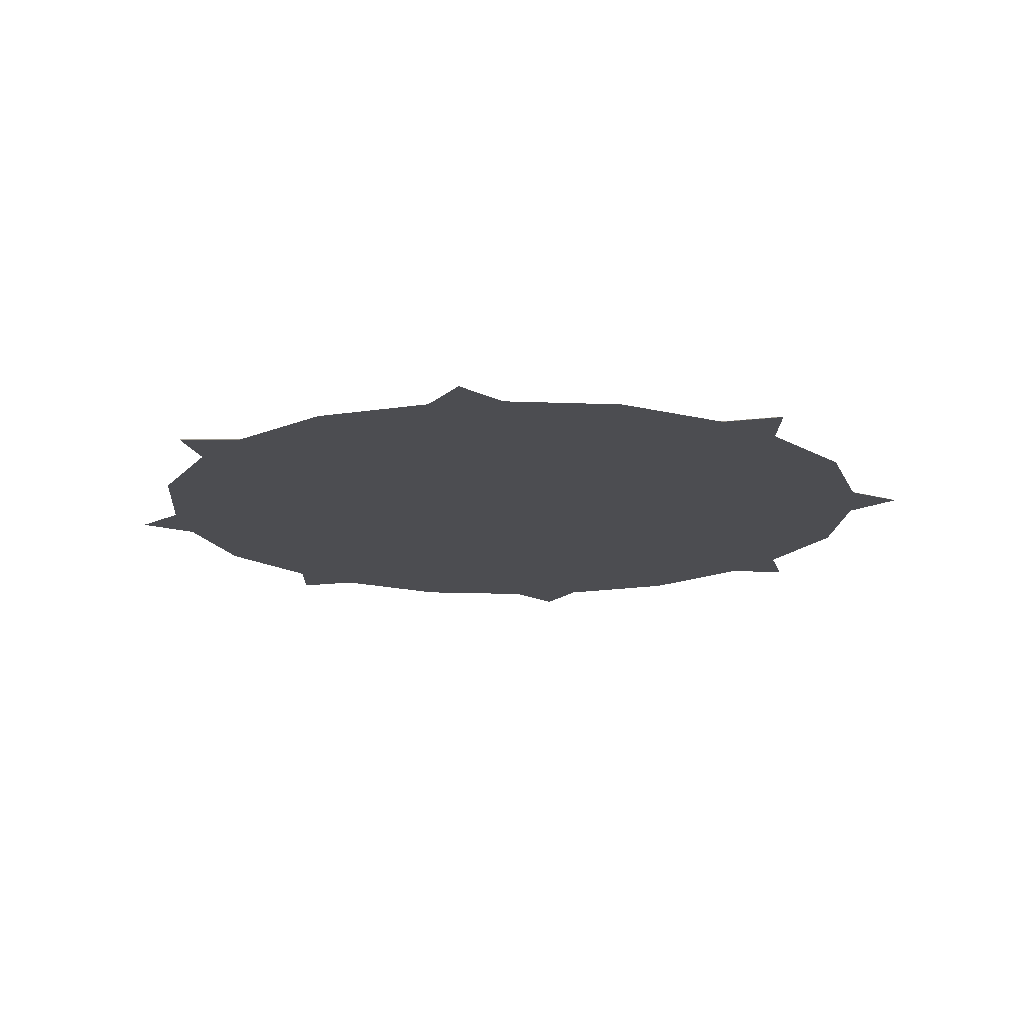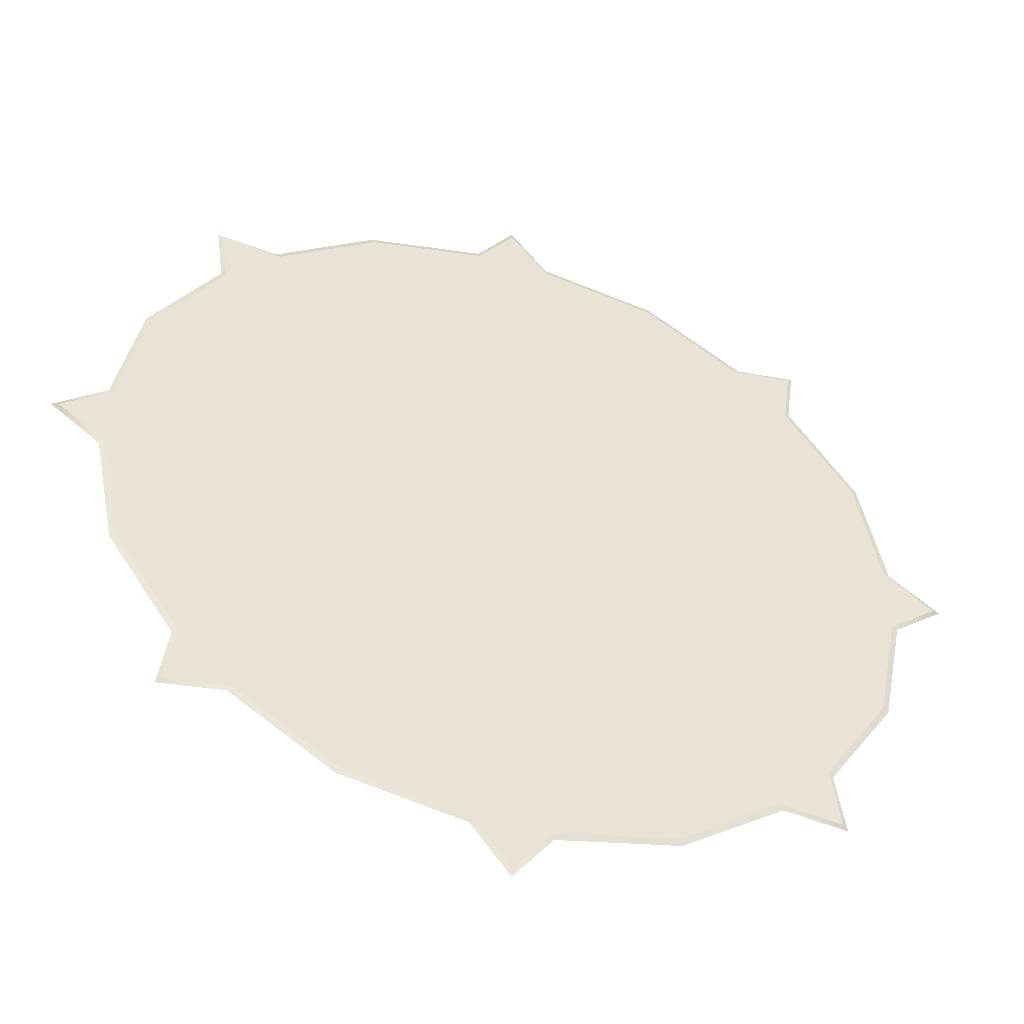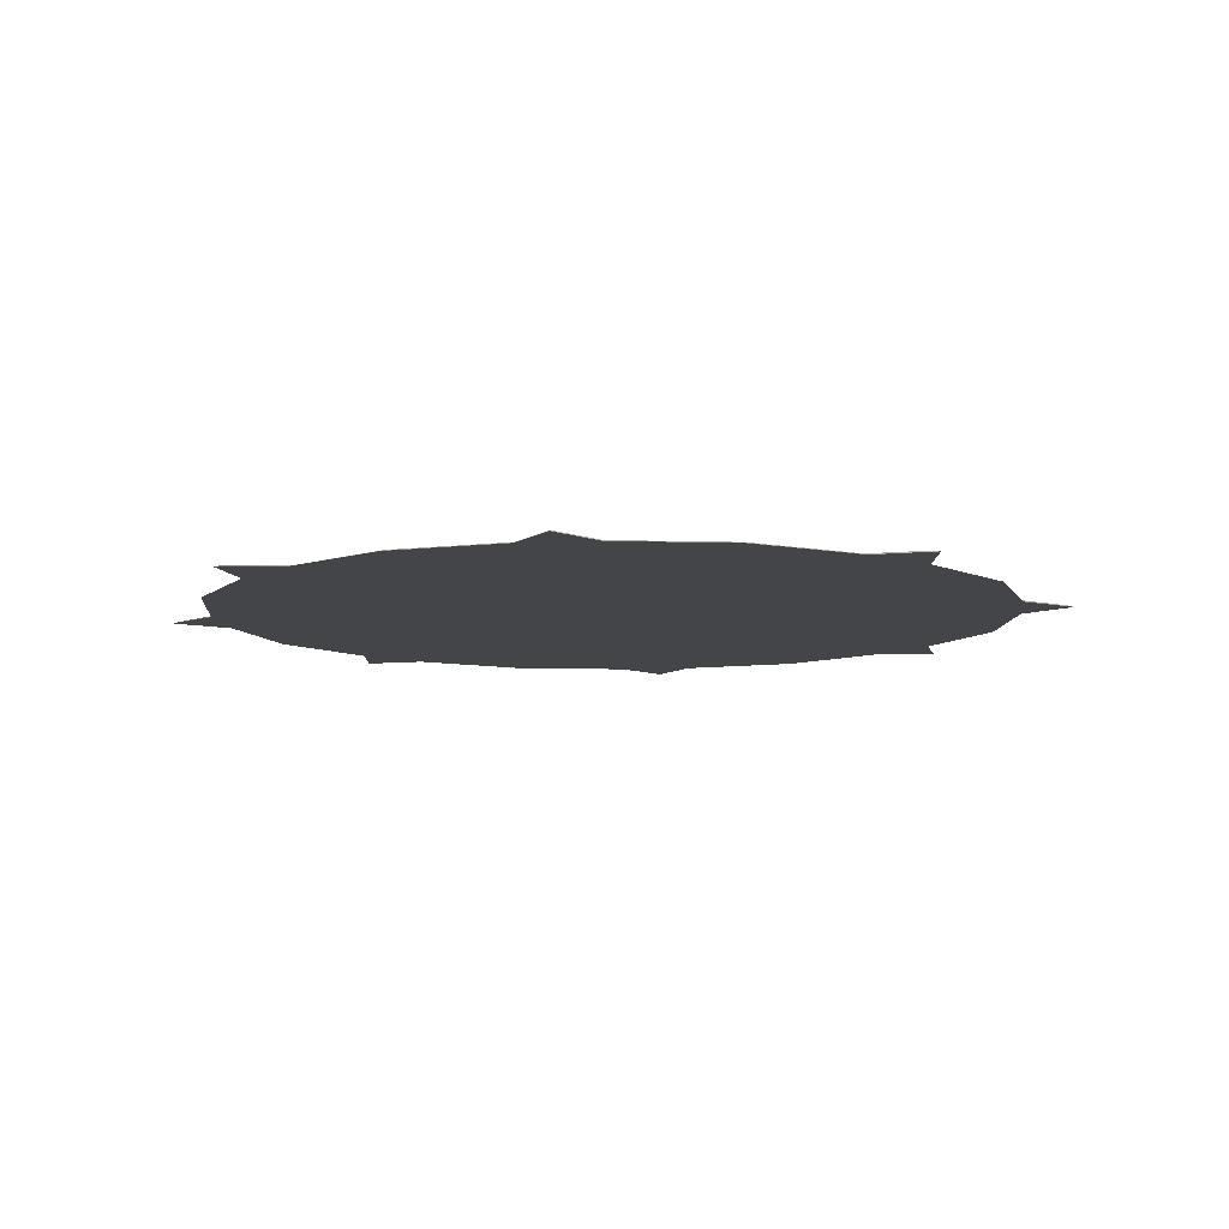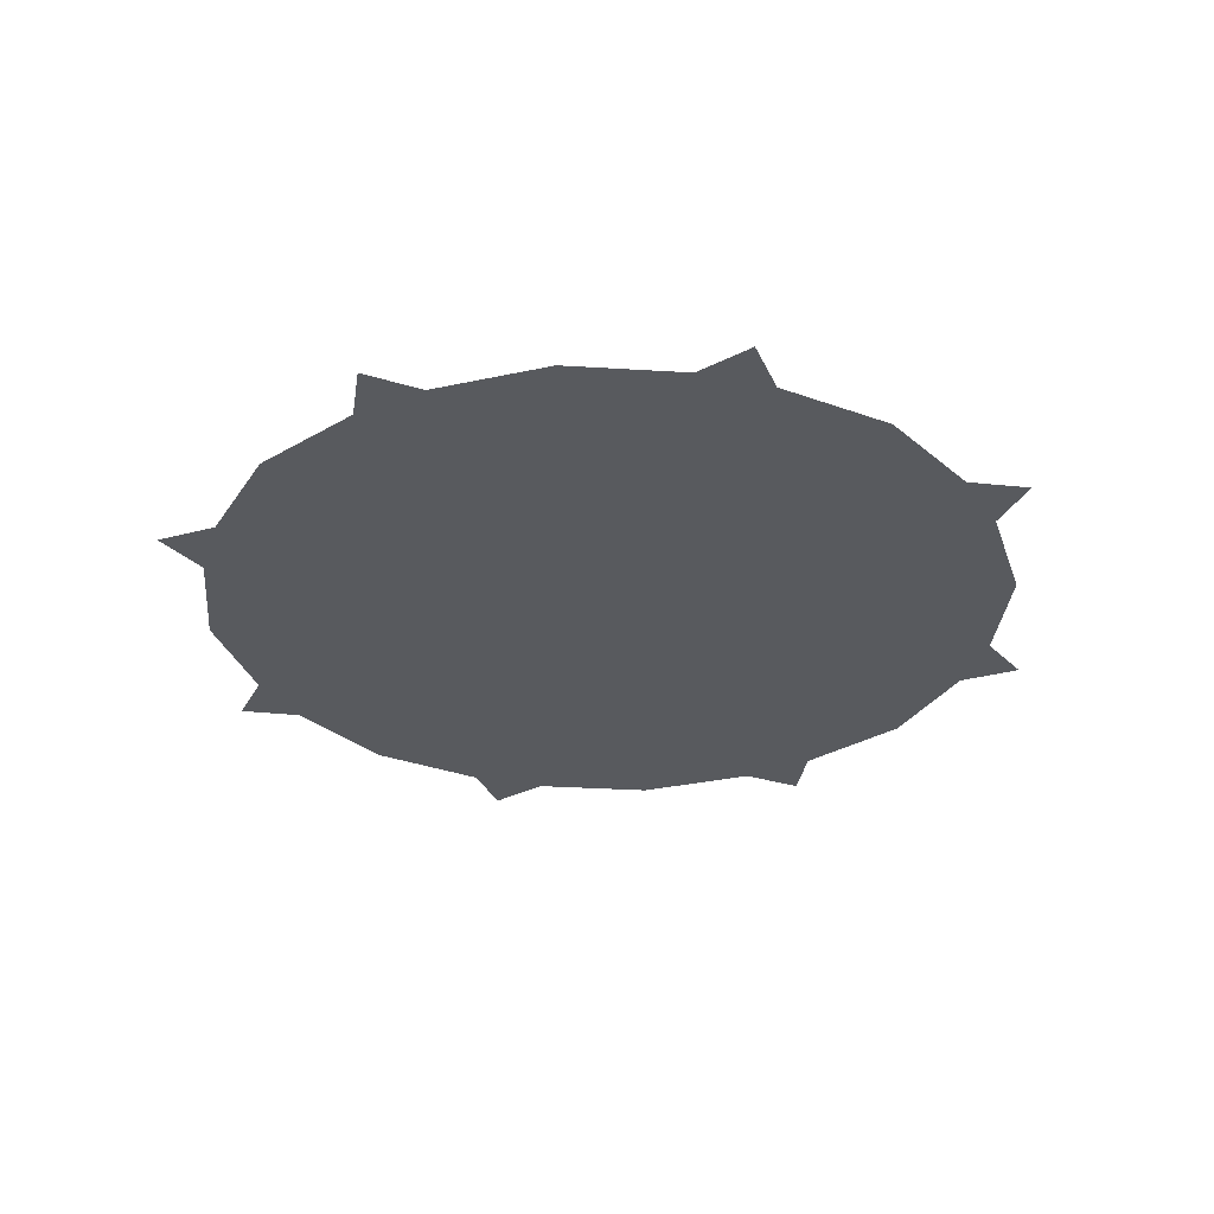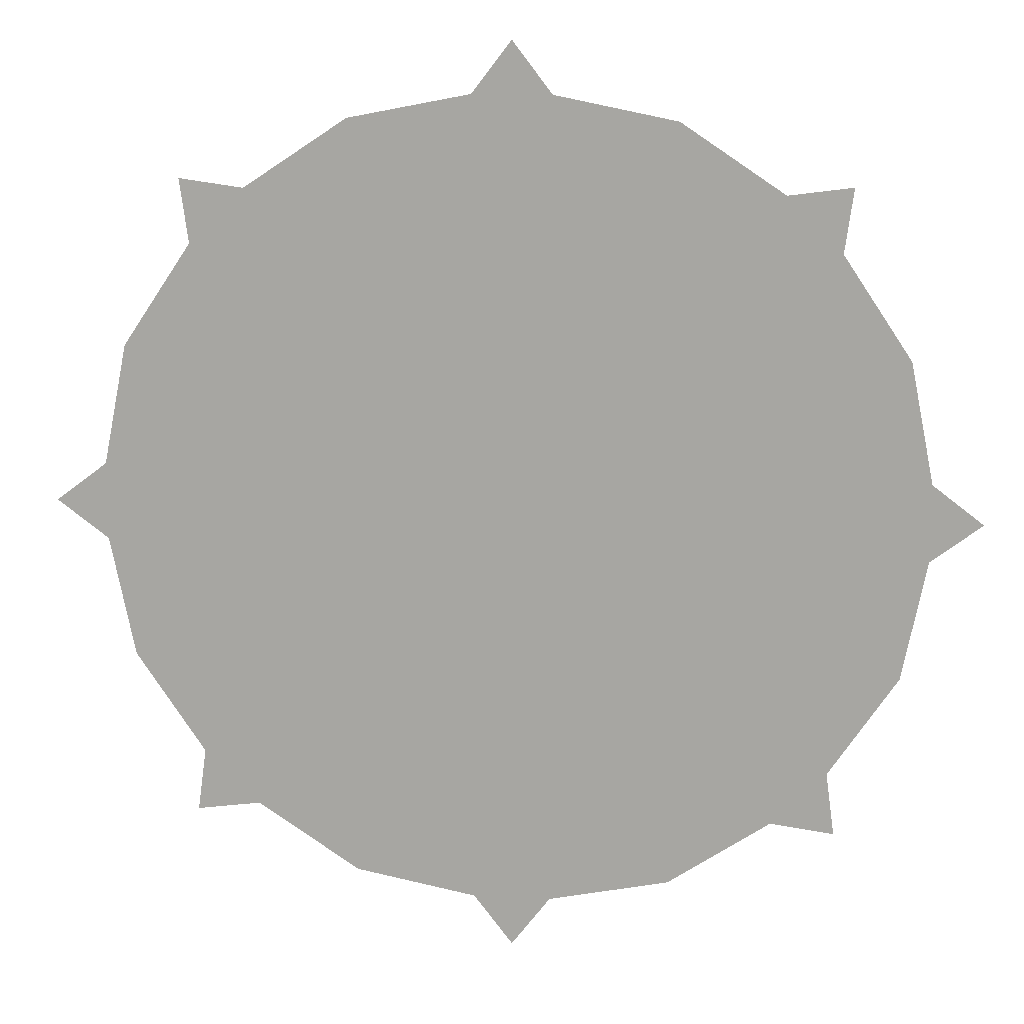
<metadata>
{"format":"obj","ext":"obj","renderer":"f3d","projection":"perspective","resolution":1024,"background":"white","views":[{"elev":-16.2,"azim":96.7,"up":"+Y"},{"elev":-47.4,"azim":162.2,"up":"+Z"},{"elev":-8.9,"azim":51.8,"up":"+Y"},{"elev":-31.1,"azim":-151.3,"up":"+Y"},{"elev":14.6,"azim":6.4,"up":"+Z"}]}
</metadata>
<code>
v -594.4 -0.4133 594.4
v -478.3 -0.4133 578.7
v -578.7 -0.4133 478.3
v -703.5 -0.4133 291.4
v -291.4 -0.4133 703.5
v -70.99 -0.4133 747.3
v -747.3 -0.4133 70.99
v -747.3 -0.4133 -70.99
v -840.6 -0.4133 1e-06
v -0 -0.4133 840.6
v 70.99 -0.4133 747.3
v -703.5 -0.4133 -291.4
v 291.4 -0.4133 703.5
v -578.7 -0.4133 -478.3
v 478.3 -0.4133 578.7
v -478.3 -0.4133 -578.7
v -594.4 -0.4133 -594.4
v 594.4 -0.4133 594.4
v 578.7 -0.4133 478.3
v -291.4 -0.4133 -703.5
v 703.5 -0.4133 291.4
v -70.99 -0.4133 -747.3
v 747.3 -0.4133 70.99
v 70.99 -0.4133 -747.3
v -0 -0.4133 -840.6
v 840.6 -0.4133 1e-06
v 747.3 -0.4133 -70.99
v 291.4 -0.4133 -703.5
v 703.5 -0.4133 -291.4
v 478.3 -0.4133 -578.7
v 578.7 -0.4133 -478.3
v 594.4 -0.4133 -594.4
v -8e-06 3.248 -205.4
v 78.82 3.248 -190.3
v -78.82 3.248 -190.3
v 145.2 3.248 -145.2
v -145.2 3.248 -145.2
v 190.3 3.248 -78.82
v -190.3 3.248 -78.82
v 205.4 3.248 3e-06
v -205.4 3.248 1e-06
v -190.3 3.248 78.82
v 190.3 3.248 78.82
v -145.2 3.248 145.2
v 145.2 3.248 145.2
v -78.82 3.248 190.3
v 78.82 3.248 190.3
v -0 3.248 205.4
v -827.6 3.248 1e-06
v -840.6 -0.4133 1e-06
v -735.8 3.248 -69.89
v -747.3 -0.4133 -70.99
v -692.6 3.248 -286.9
v -703.5 -0.4133 -291.4
v -569.7 3.248 -470.8
v -578.7 -0.4133 -478.3
v -585.2 3.248 -585.2
v -594.4 -0.4133 -594.4
v -470.8 3.248 -569.7
v -478.3 -0.4133 -578.7
v -286.9 3.248 -692.6
v -291.4 -0.4133 -703.5
v -69.89 3.248 -735.8
v -70.99 -0.4133 -747.3
v -0 3.248 -827.6
v -0 -0.4133 -840.6
v 70.99 -0.4133 -747.3
v 69.89 3.248 -735.8
v 291.4 -0.4133 -703.5
v 286.9 3.248 -692.6
v 478.3 -0.4133 -578.7
v 470.8 3.248 -569.7
v 594.4 -0.4133 -594.4
v 585.2 3.248 -585.2
v 578.7 -0.4133 -478.3
v 569.7 3.248 -470.8
v 703.5 -0.4133 -291.4
v 692.6 3.248 -286.9
v 747.3 -0.4133 -70.99
v 735.8 3.248 -69.89
v 840.6 -0.4133 1e-06
v 827.6 3.248 1e-06
v 735.8 3.248 69.89
v 747.3 -0.4133 70.99
v 692.6 3.248 286.9
v 703.5 -0.4133 291.4
v 569.7 3.248 470.8
v 578.7 -0.4133 478.3
v 585.2 3.248 585.2
v 594.4 -0.4133 594.4
v 470.8 3.248 569.7
v 478.3 -0.4133 578.7
v 286.9 3.248 692.6
v 291.4 -0.4133 703.5
v 69.89 3.248 735.8
v 70.99 -0.4133 747.3
v -0 3.248 827.6
v -0 -0.4133 840.6
v -70.99 -0.4133 747.3
v -69.89 3.248 735.8
v -291.4 -0.4133 703.5
v -286.9 3.248 692.6
v -478.3 -0.4133 578.7
v -470.8 3.248 569.7
v -594.4 -0.4133 594.4
v -585.2 3.248 585.2
v -578.7 -0.4133 478.3
v -569.7 3.248 470.8
v -703.5 -0.4133 291.4
v -692.6 3.248 286.9
v -747.3 -0.4133 70.99
v -735.8 3.248 69.89
v -827.6 3.248 1e-06
v -735.8 3.248 -69.89
v -205.4 3.248 1e-06
v -692.6 3.248 -286.9
v -190.3 3.248 -78.82
v -569.7 3.248 -470.8
v -145.2 3.248 -145.2
v -585.2 3.248 -585.2
v -470.8 3.248 -569.7
v -286.9 3.248 -692.6
v -78.82 3.248 -190.3
v -69.89 3.248 -735.8
v -8e-06 3.248 -205.4
v -0 3.248 -827.6
v 69.89 3.248 -735.8
v 78.82 3.248 -190.3
v 286.9 3.248 -692.6
v 145.2 3.248 -145.2
v 470.8 3.248 -569.7
v 585.2 3.248 -585.2
v 569.7 3.248 -470.8
v 190.3 3.248 -78.82
v 692.6 3.248 -286.9
v 205.4 3.248 3e-06
v 735.8 3.248 -69.89
v 827.6 3.248 1e-06
v 735.8 3.248 69.89
v 692.6 3.248 286.9
v 190.3 3.248 78.82
v 569.7 3.248 470.8
v 145.2 3.248 145.2
v 585.2 3.248 585.2
v 470.8 3.248 569.7
v 286.9 3.248 692.6
v 78.82 3.248 190.3
v 69.89 3.248 735.8
v -0 3.248 205.4
v -0 3.248 827.6
v -69.89 3.248 735.8
v -78.82 3.248 190.3
v -286.9 3.248 692.6
v -145.2 3.248 145.2
v -470.8 3.248 569.7
v -585.2 3.248 585.2
v -569.7 3.248 470.8
v -190.3 3.248 78.82
v -692.6 3.248 286.9
v -735.8 3.248 69.89
g RuneD_A_BossZoneFloor03
f 3 2 1
f 4 2 3
f 2 4 5
f 5 4 6
f 7 6 4
f 6 7 8
f 9 8 7
f 6 11 10
f 8 11 6
f 12 11 8
f 11 12 13
f 14 13 12
f 13 14 15
f 15 14 16
f 17 16 14
f 15 19 18
f 16 19 15
f 20 19 16
f 19 20 21
f 22 21 20
f 21 22 23
f 23 22 24
f 25 24 22
f 23 27 26
f 24 27 23
f 28 27 24
f 27 28 29
f 30 29 28
f 29 30 31
f 32 31 30
f 35 34 33
f 34 35 36
f 37 36 35
f 36 37 38
f 39 38 37
f 38 39 40
f 41 40 39
f 42 40 41
f 40 42 43
f 44 43 42
f 43 44 45
f 46 45 44
f 45 46 47
f 48 47 46
f 51 50 49
f 50 51 52
f 53 52 51
f 52 53 54
f 55 54 53
f 54 55 56
f 57 56 55
f 56 57 58
f 59 58 57
f 58 59 60
f 61 60 59
f 60 61 62
f 63 62 61
f 62 63 64
f 65 64 63
f 64 65 66
f 65 67 66
f 68 67 65
f 67 68 69
f 70 69 68
f 69 70 71
f 72 71 70
f 71 72 73
f 74 73 72
f 73 74 75
f 76 75 74
f 75 76 77
f 78 77 76
f 77 78 79
f 80 79 78
f 79 80 81
f 82 81 80
f 83 81 82
f 81 83 84
f 85 84 83
f 84 85 86
f 87 86 85
f 86 87 88
f 89 88 87
f 88 89 90
f 91 90 89
f 90 91 92
f 93 92 91
f 92 93 94
f 95 94 93
f 94 95 96
f 97 96 95
f 96 97 98
f 97 99 98
f 100 99 97
f 99 100 101
f 102 101 100
f 101 102 103
f 104 103 102
f 103 104 105
f 106 105 104
f 105 106 107
f 108 107 106
f 107 108 109
f 110 109 108
f 109 110 111
f 112 111 110
f 111 112 50
f 49 50 112
f 115 114 113
f 114 115 116
f 117 116 115
f 116 117 118
f 119 118 117
f 118 119 120
f 120 119 121
f 121 119 122
f 123 122 119
f 122 123 124
f 125 124 123
f 124 125 126
f 126 125 127
f 128 127 125
f 127 128 129
f 130 129 128
f 130 131 129
f 131 130 132
f 132 130 133
f 134 133 130
f 133 134 135
f 136 135 134
f 135 136 137
f 137 136 138
f 138 136 139
f 139 136 140
f 141 140 136
f 140 141 142
f 143 142 141
f 142 143 144
f 144 143 145
f 146 145 143
f 147 146 143
f 146 147 148
f 149 148 147
f 148 149 150
f 150 149 151
f 152 151 149
f 151 152 153
f 154 153 152
f 153 154 155
f 155 154 156
f 156 154 157
f 158 157 154
f 157 158 159
f 115 159 158
f 159 115 160
f 113 160 115

</code>
